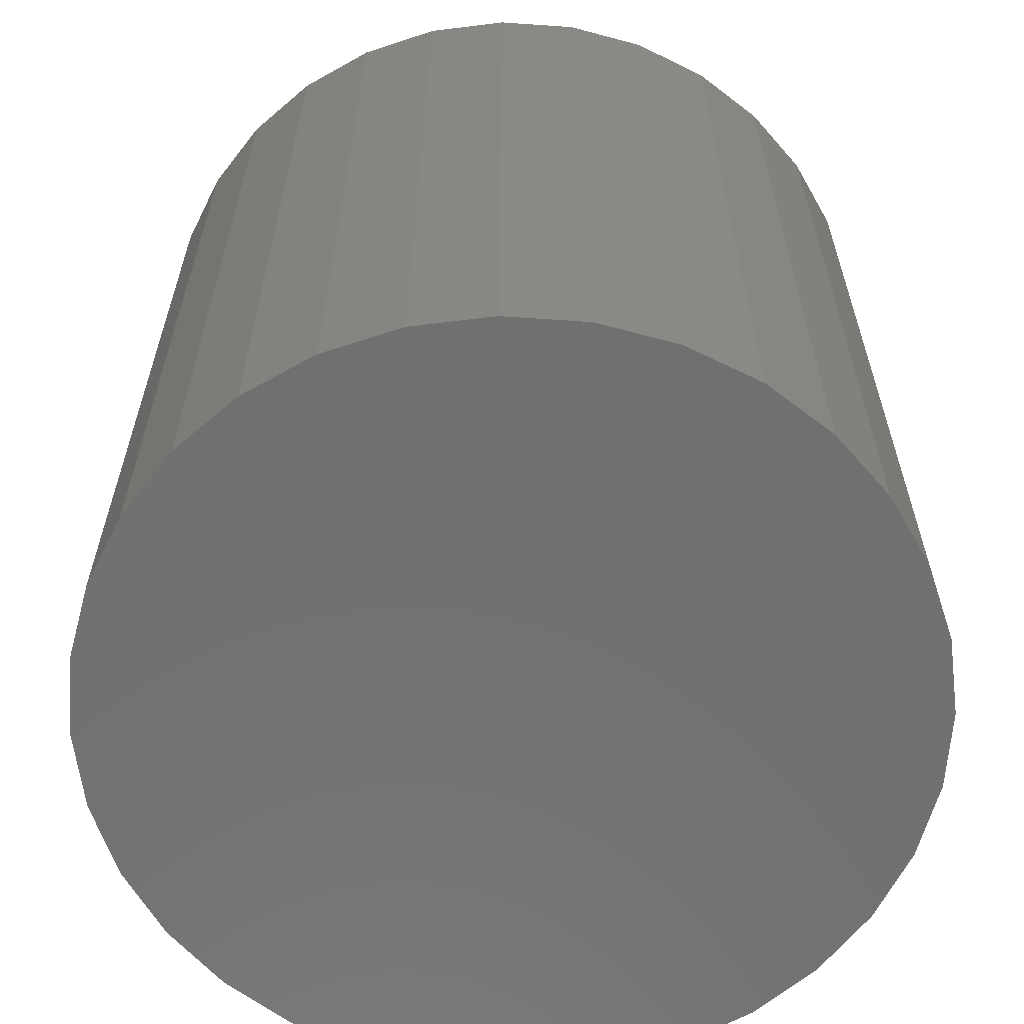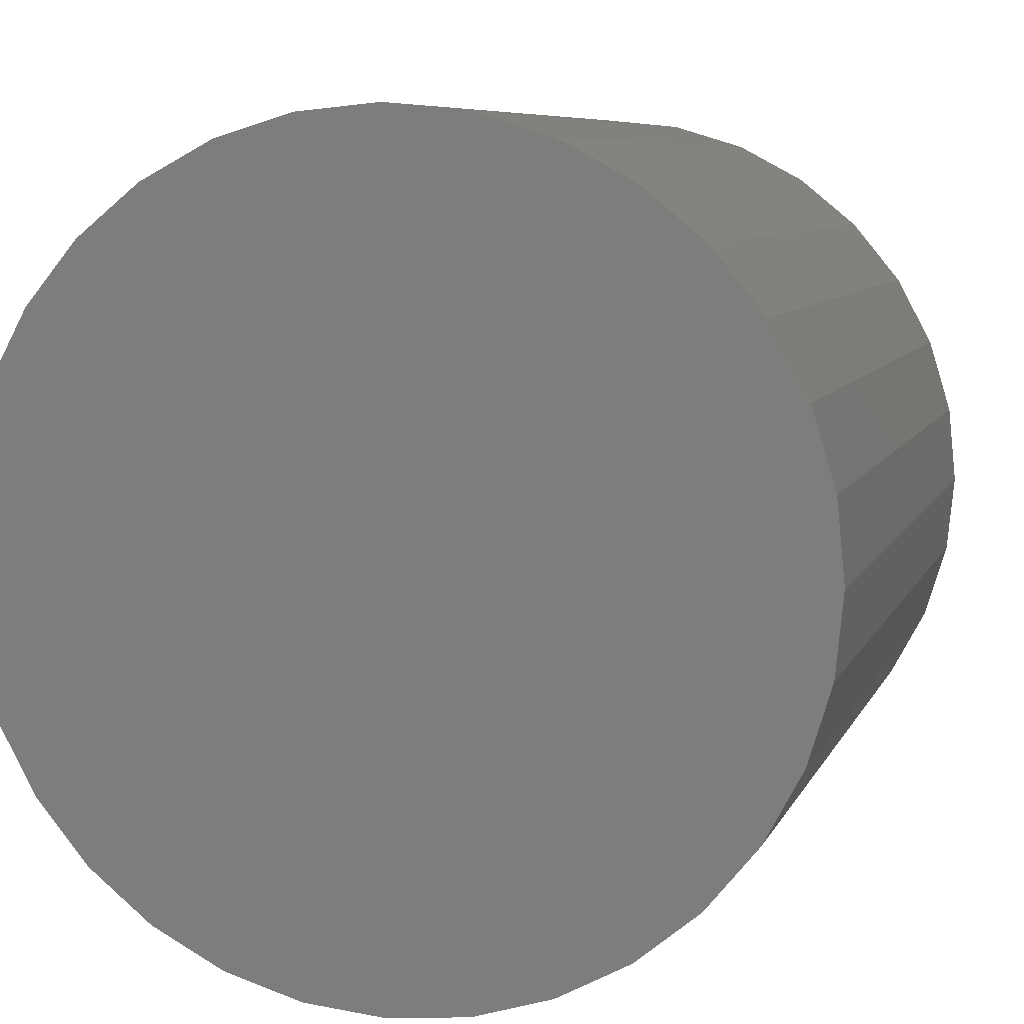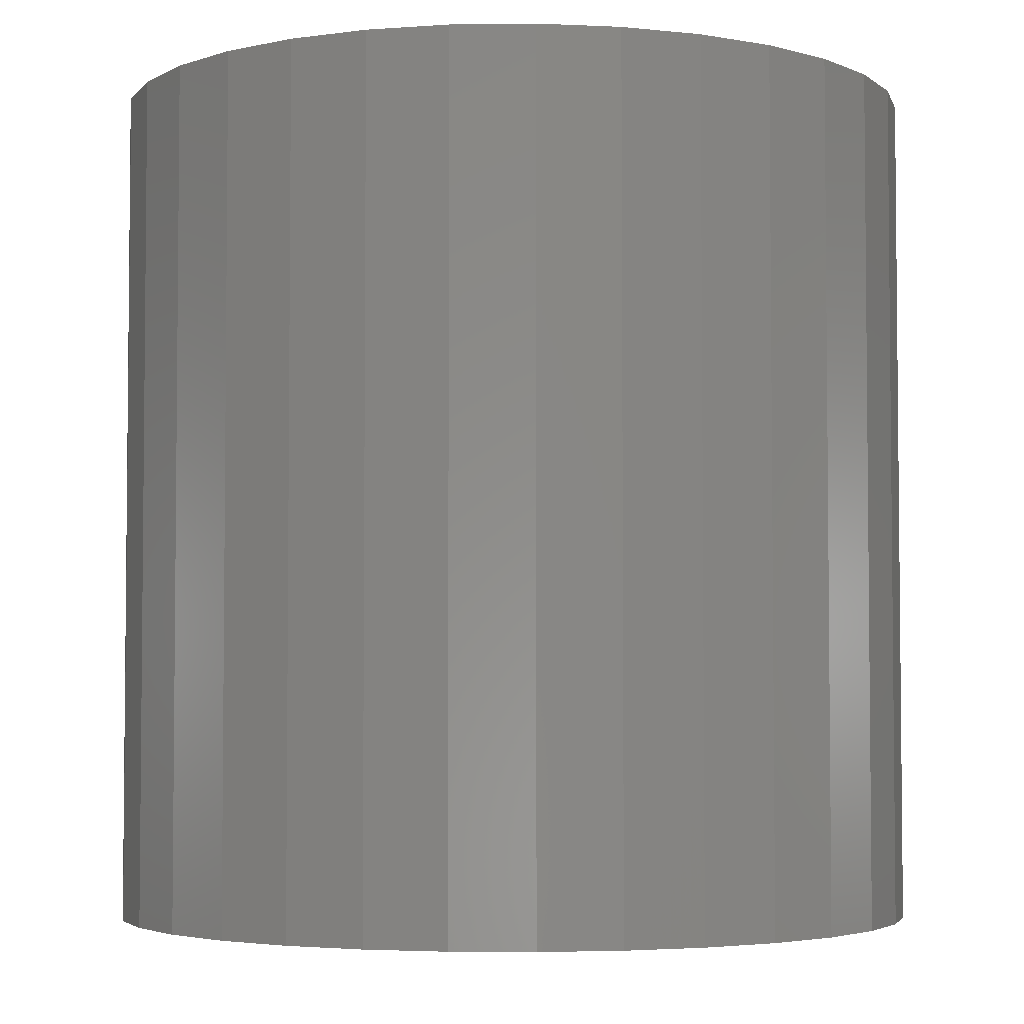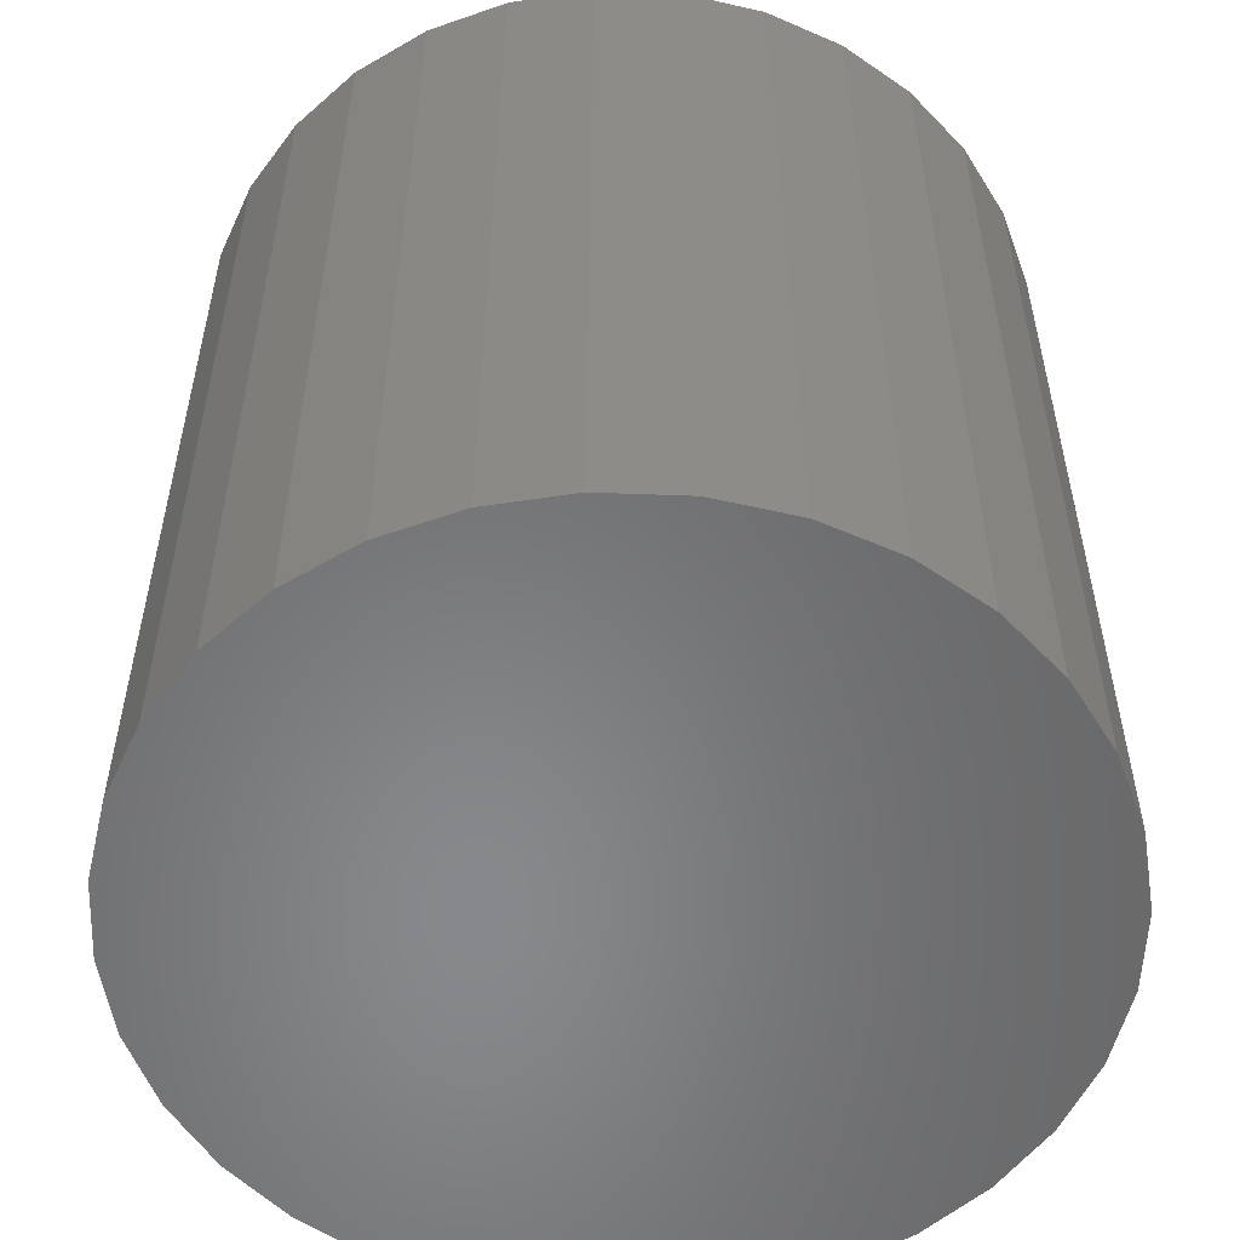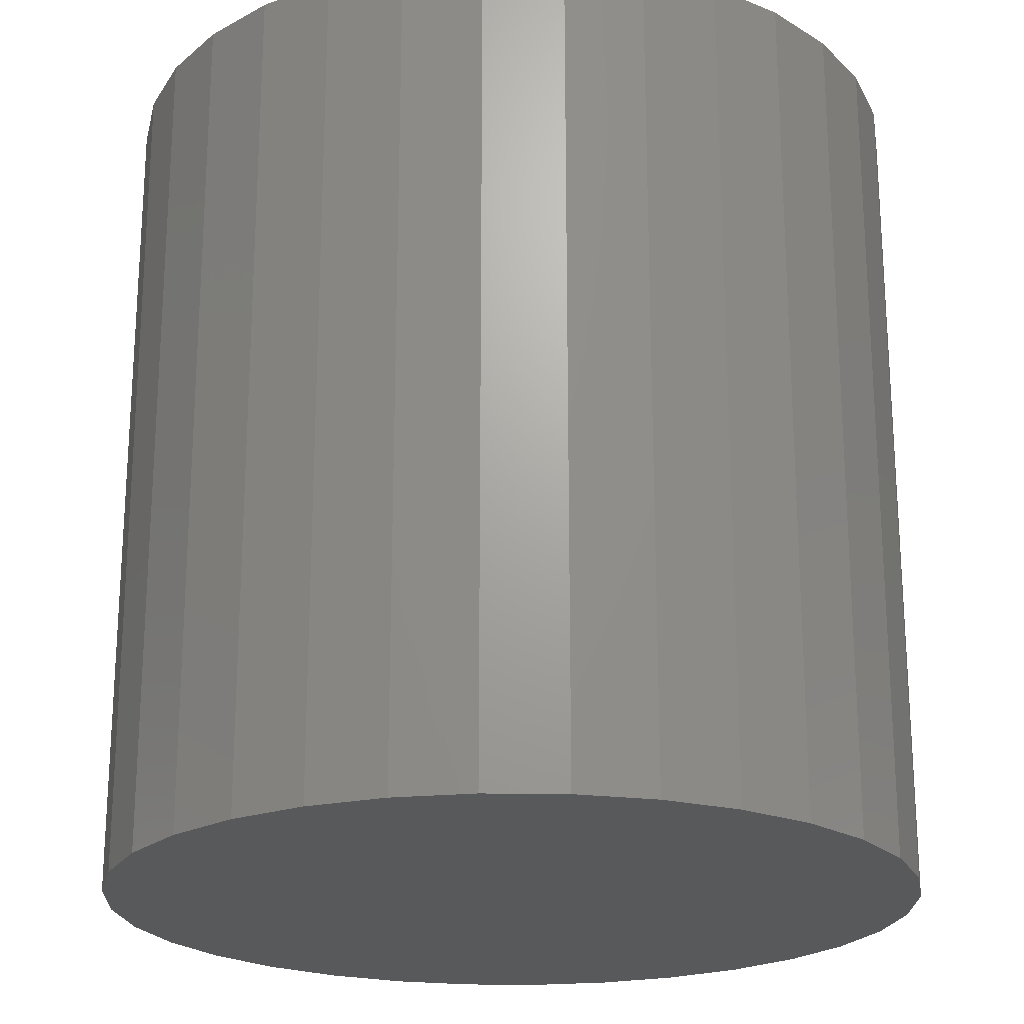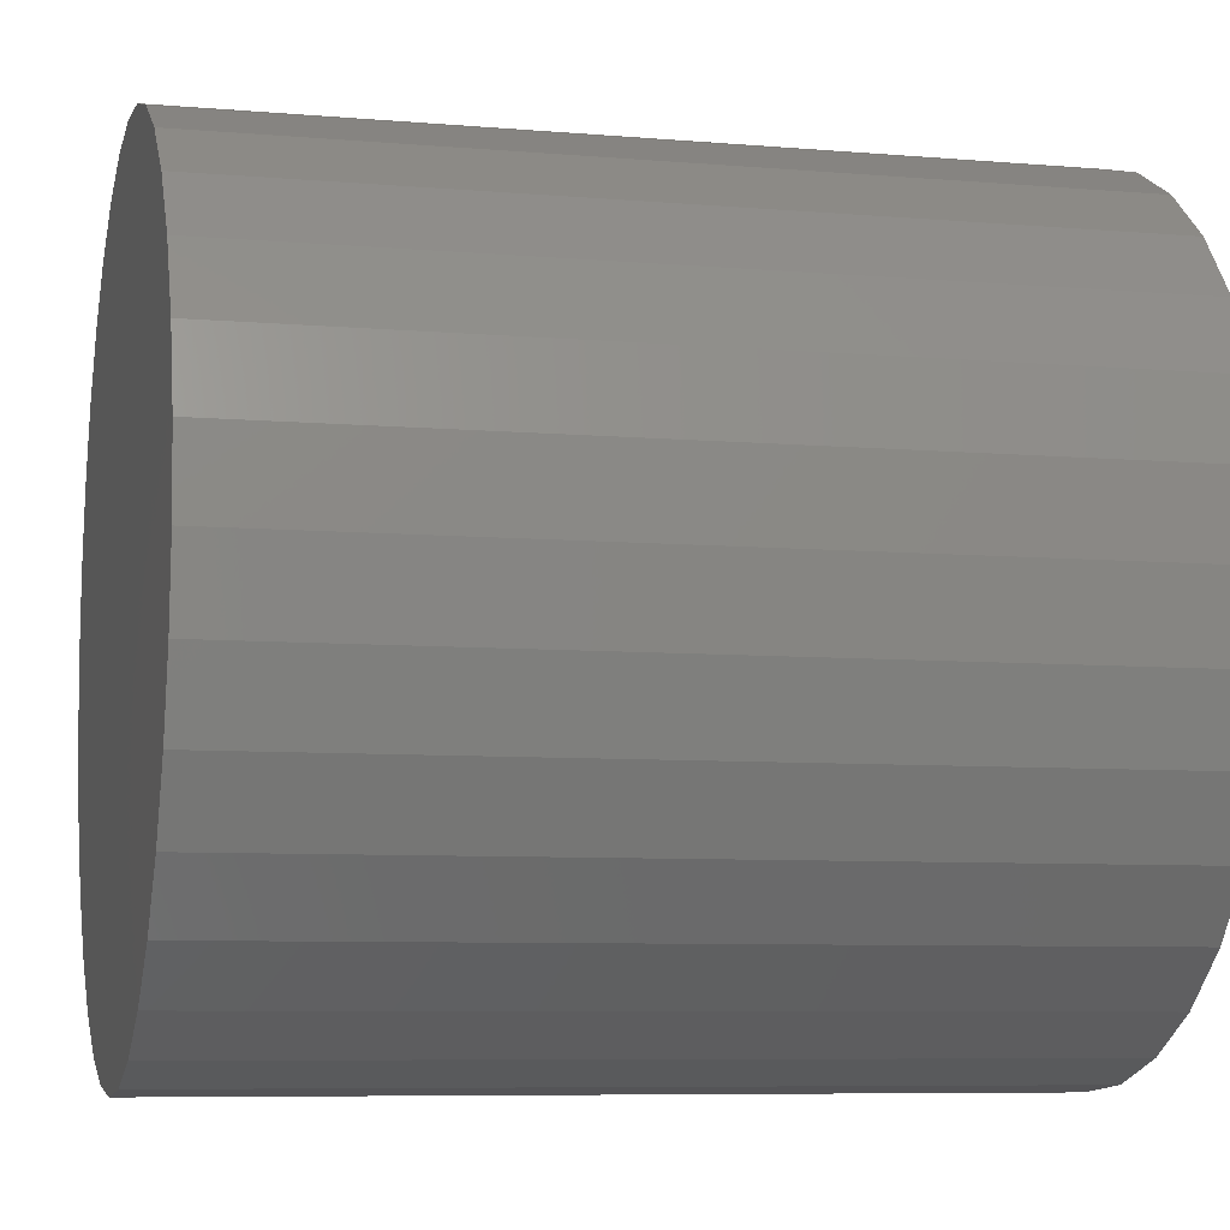
<metadata>
{"format":"stl","ext":"stl","renderer":"f3d","projection":"perspective","resolution":1024,"background":"white","views":[{"elev":-62.5,"azim":91.6,"up":"+Y"},{"elev":7.2,"azim":-164.5,"up":"+Z"},{"elev":-3.8,"azim":41.9,"up":"+Y"},{"elev":-54.8,"azim":48.4,"up":"+Y"},{"elev":-21.8,"azim":-29.7,"up":"+Y"},{"elev":-7.3,"azim":76.1,"up":"+Z"}]}
</metadata>
<code>
# stl→obj: 64 verts, 124 faces
v 0.003783 0.75 0.7228
v 0.1448 0.75 0.7089
v -0.1372 0.75 0.7089
v 0.003783 0.75 -0.7228
v -0.1372 0.75 -0.7089
v 0.1448 0.75 -0.7089
v -0.2728 0.75 -0.6678
v 0.2804 0.75 -0.6678
v -0.3978 0.75 -0.601
v 0.4053 0.75 -0.601
v -0.5073 0.75 -0.5111
v 0.5149 0.75 -0.5111
v -0.5972 0.75 -0.4016
v 0.6048 0.75 -0.4016
v -0.664 0.75 -0.2766
v 0.6715 0.75 -0.2766
v -0.7051 0.75 -0.141
v 0.7127 0.75 -0.141
v -0.719 0.75 8.757e-17
v 0.7266 0.75 -8.946e-17
v -0.7051 0.75 0.141
v 0.7127 0.75 0.141
v -0.664 0.75 0.2766
v 0.6715 0.75 0.2766
v -0.5972 0.75 0.4016
v 0.6048 0.75 0.4016
v -0.5073 0.75 0.5111
v 0.5149 0.75 0.5111
v -0.3978 0.75 0.601
v 0.4053 0.75 0.601
v -0.2728 0.75 0.6678
v 0.2804 0.75 0.6678
v -0.1372 -0.75 0.7089
v 0.1448 -0.75 0.7089
v 0.003783 -0.75 0.7228
v 0.2804 -0.75 0.6678
v -0.2728 -0.75 0.6678
v 0.4053 -0.75 0.601
v -0.3978 -0.75 0.601
v 0.5149 -0.75 0.5111
v -0.5073 -0.75 0.5111
v 0.6048 -0.75 0.4016
v -0.5972 -0.75 0.4016
v 0.6715 -0.75 0.2766
v -0.664 -0.75 0.2766
v 0.7127 -0.75 0.141
v -0.7051 -0.75 0.141
v 0.7266 -0.75 -8.946e-17
v -0.719 -0.75 8.757e-17
v 0.7127 -0.75 -0.141
v -0.7051 -0.75 -0.141
v 0.6715 -0.75 -0.2766
v -0.664 -0.75 -0.2766
v 0.6048 -0.75 -0.4016
v -0.5972 -0.75 -0.4016
v 0.5149 -0.75 -0.5111
v -0.5073 -0.75 -0.5111
v 0.4053 -0.75 -0.601
v -0.3978 -0.75 -0.601
v 0.2804 -0.75 -0.6678
v -0.2728 -0.75 -0.6678
v 0.1448 -0.75 -0.7089
v -0.1372 -0.75 -0.7089
v 0.003783 -0.75 -0.7228
f 1 2 3
f 4 5 6
f 6 5 7
f 6 7 8
f 8 7 9
f 8 9 10
f 10 9 11
f 10 11 12
f 12 11 13
f 12 13 14
f 14 13 15
f 14 15 16
f 16 15 17
f 16 17 18
f 18 17 19
f 18 19 20
f 20 19 21
f 20 21 22
f 22 21 23
f 22 23 24
f 24 23 25
f 24 25 26
f 26 25 27
f 26 27 28
f 28 27 29
f 28 29 30
f 30 29 31
f 30 31 32
f 32 31 3
f 32 3 2
f 33 34 35
f 34 33 36
f 36 33 37
f 36 37 38
f 38 37 39
f 38 39 40
f 40 39 41
f 40 41 42
f 42 41 43
f 42 43 44
f 44 43 45
f 44 45 46
f 46 45 47
f 46 47 48
f 48 47 49
f 48 49 50
f 50 49 51
f 50 51 52
f 52 51 53
f 52 53 54
f 54 53 55
f 54 55 56
f 56 55 57
f 56 57 58
f 58 57 59
f 58 59 60
f 60 59 61
f 60 61 62
f 62 61 63
f 62 63 64
f 20 48 18
f 18 48 50
f 18 50 16
f 16 50 52
f 16 52 14
f 14 52 54
f 14 54 12
f 12 54 56
f 12 56 10
f 10 56 58
f 10 58 8
f 8 58 60
f 8 60 6
f 6 60 62
f 6 62 4
f 4 62 64
f 4 64 5
f 5 64 63
f 5 63 7
f 7 63 61
f 7 61 9
f 9 61 59
f 9 59 11
f 11 59 57
f 11 57 13
f 13 57 55
f 13 55 15
f 15 55 53
f 15 53 17
f 17 53 51
f 17 51 19
f 19 51 49
f 19 49 21
f 21 49 47
f 21 47 23
f 23 47 45
f 23 45 25
f 25 45 43
f 25 43 27
f 27 43 41
f 27 41 29
f 29 41 39
f 29 39 31
f 31 39 37
f 31 37 3
f 3 37 33
f 3 33 1
f 1 33 35
f 1 35 2
f 2 35 34
f 2 34 32
f 32 34 36
f 32 36 30
f 30 36 38
f 30 38 28
f 28 38 40
f 28 40 26
f 26 40 42
f 26 42 24
f 24 42 44
f 24 44 22
f 22 44 46
f 22 46 20
f 20 46 48

</code>
